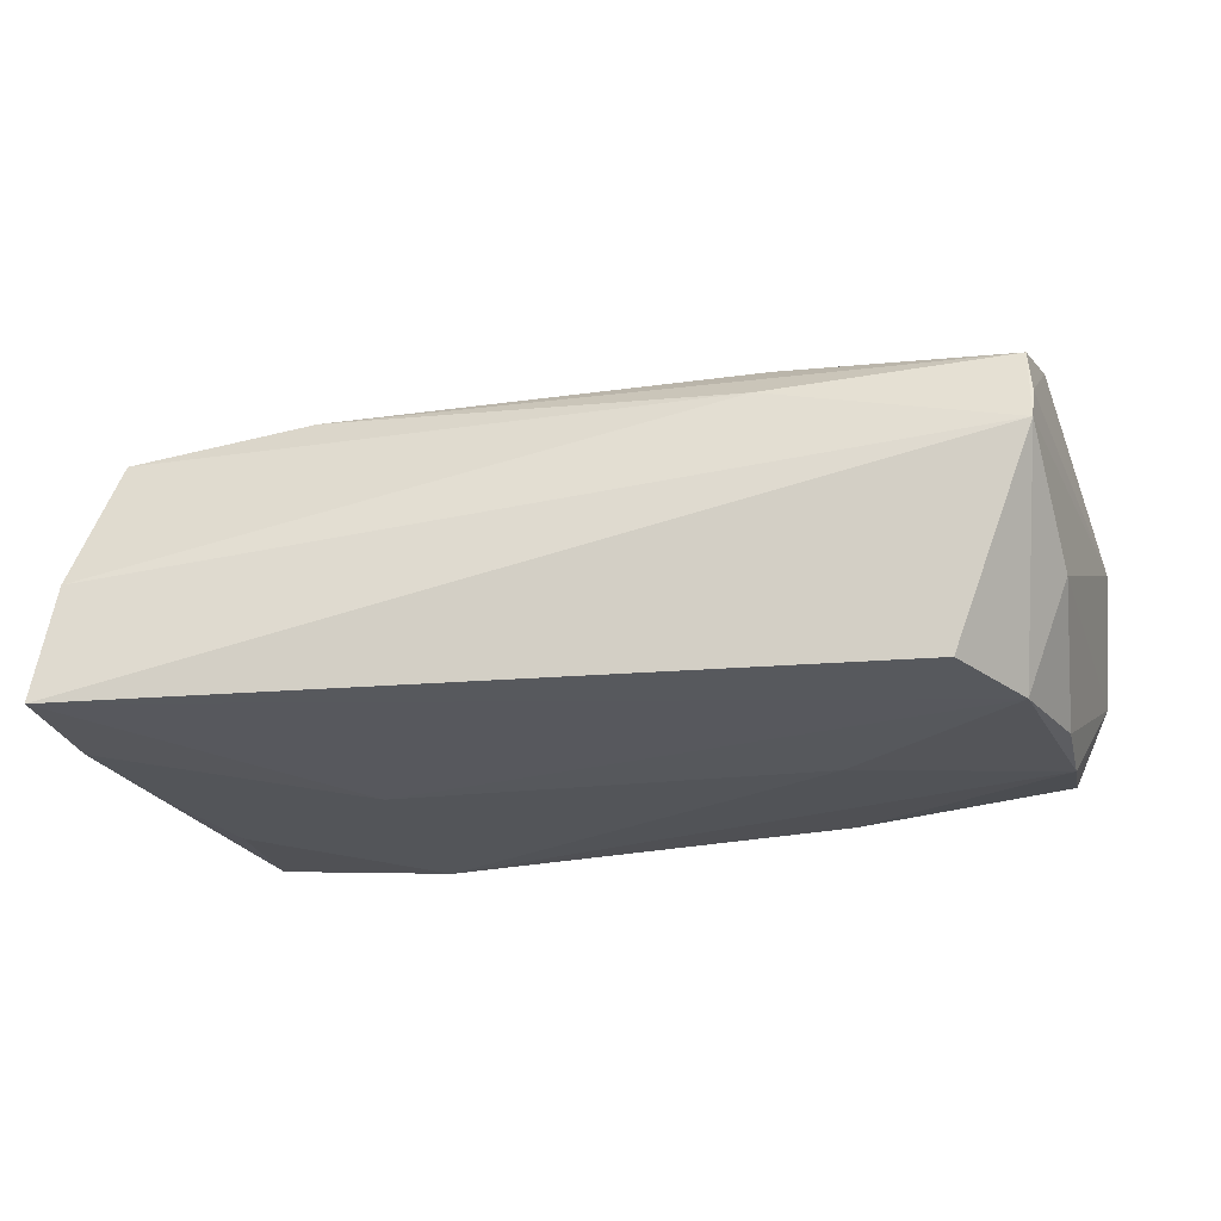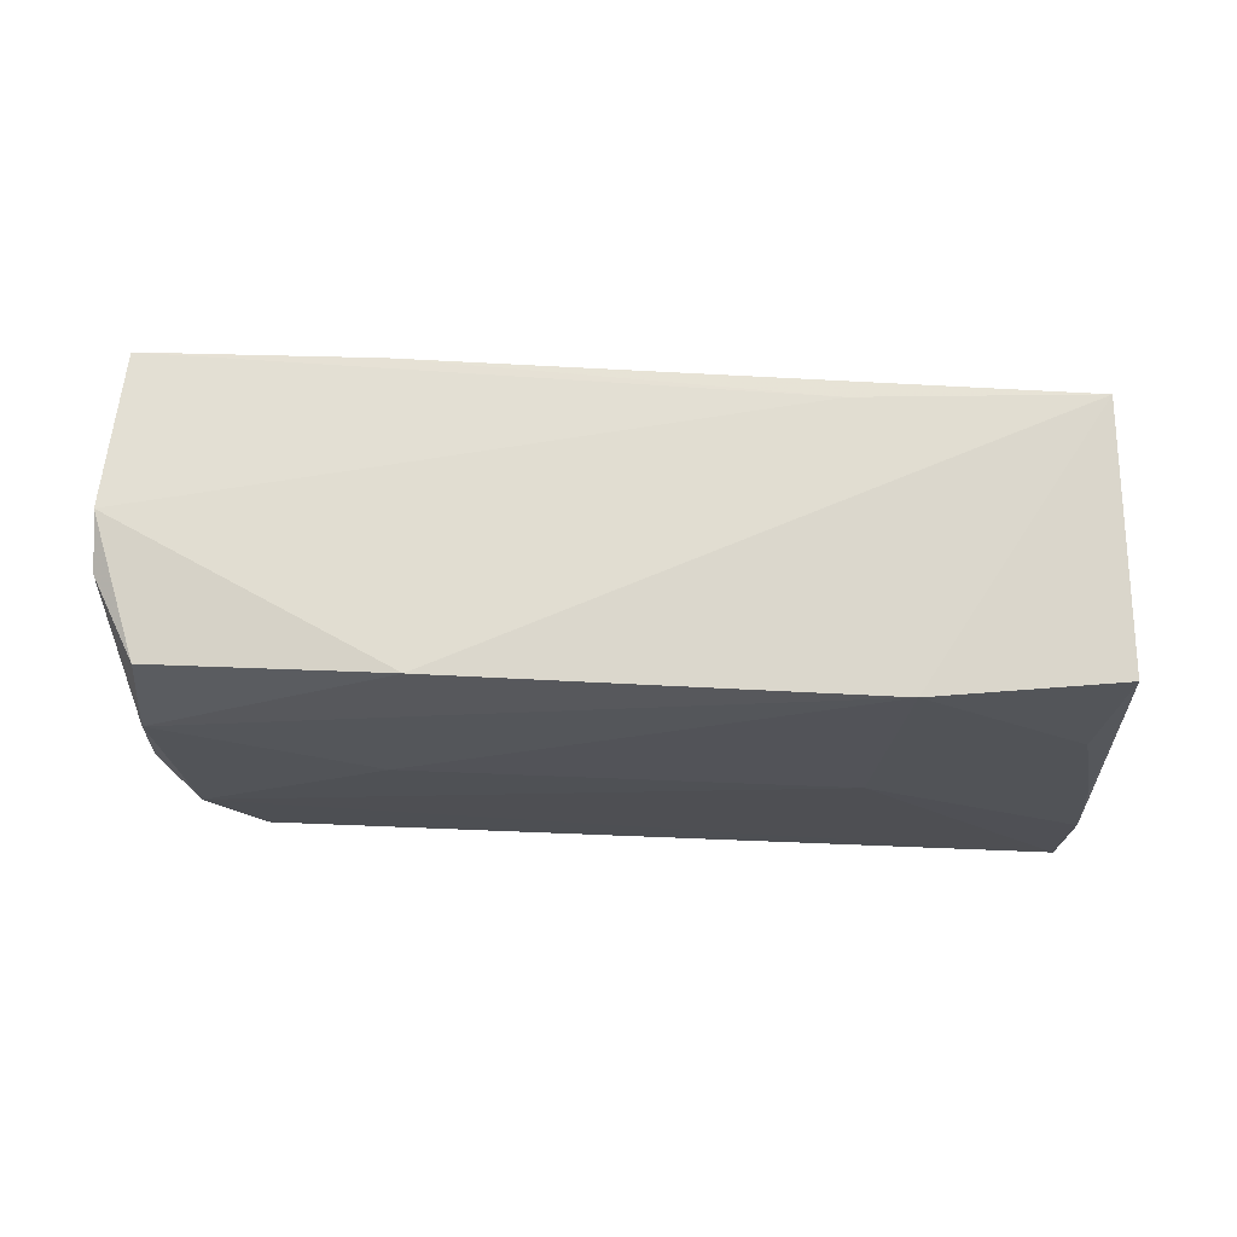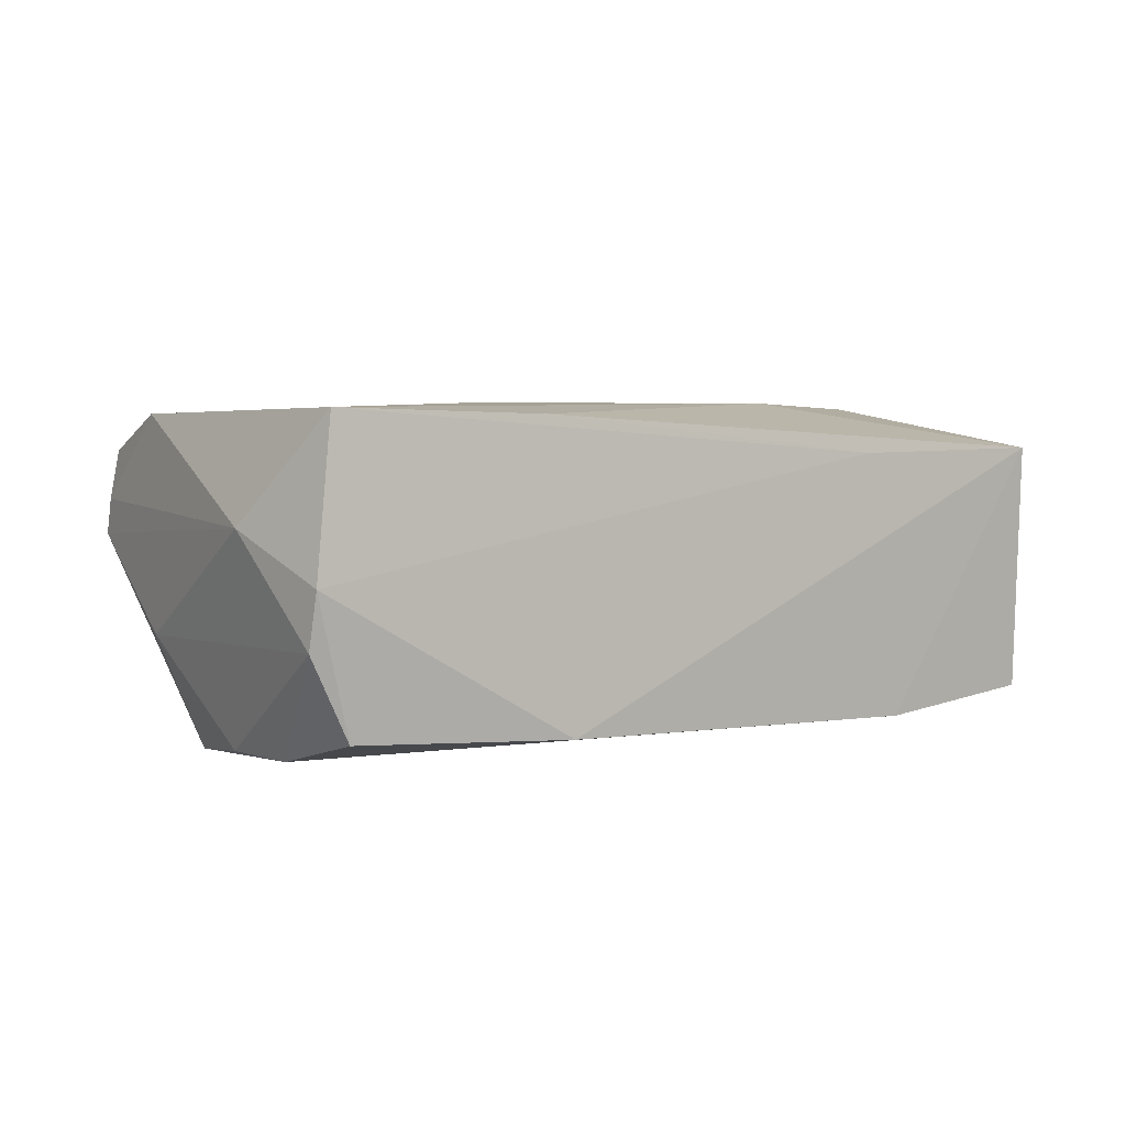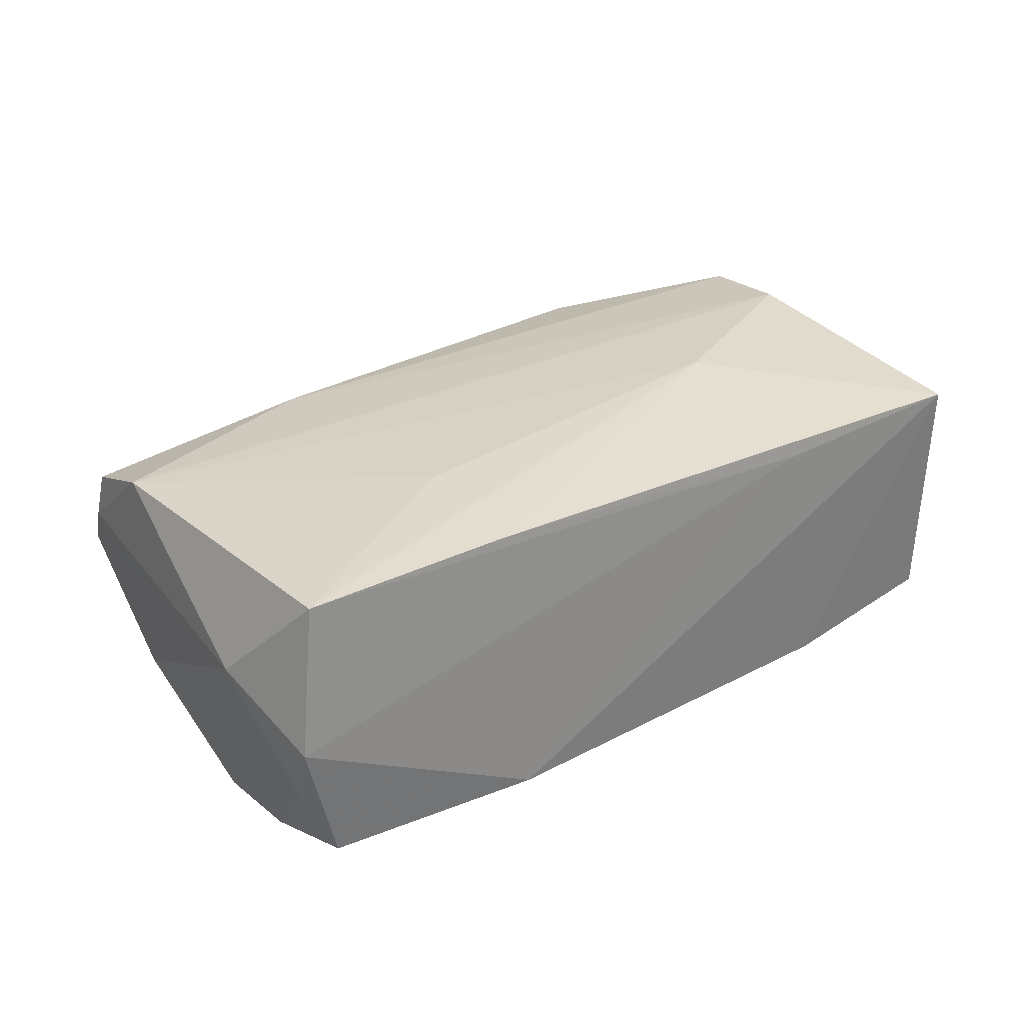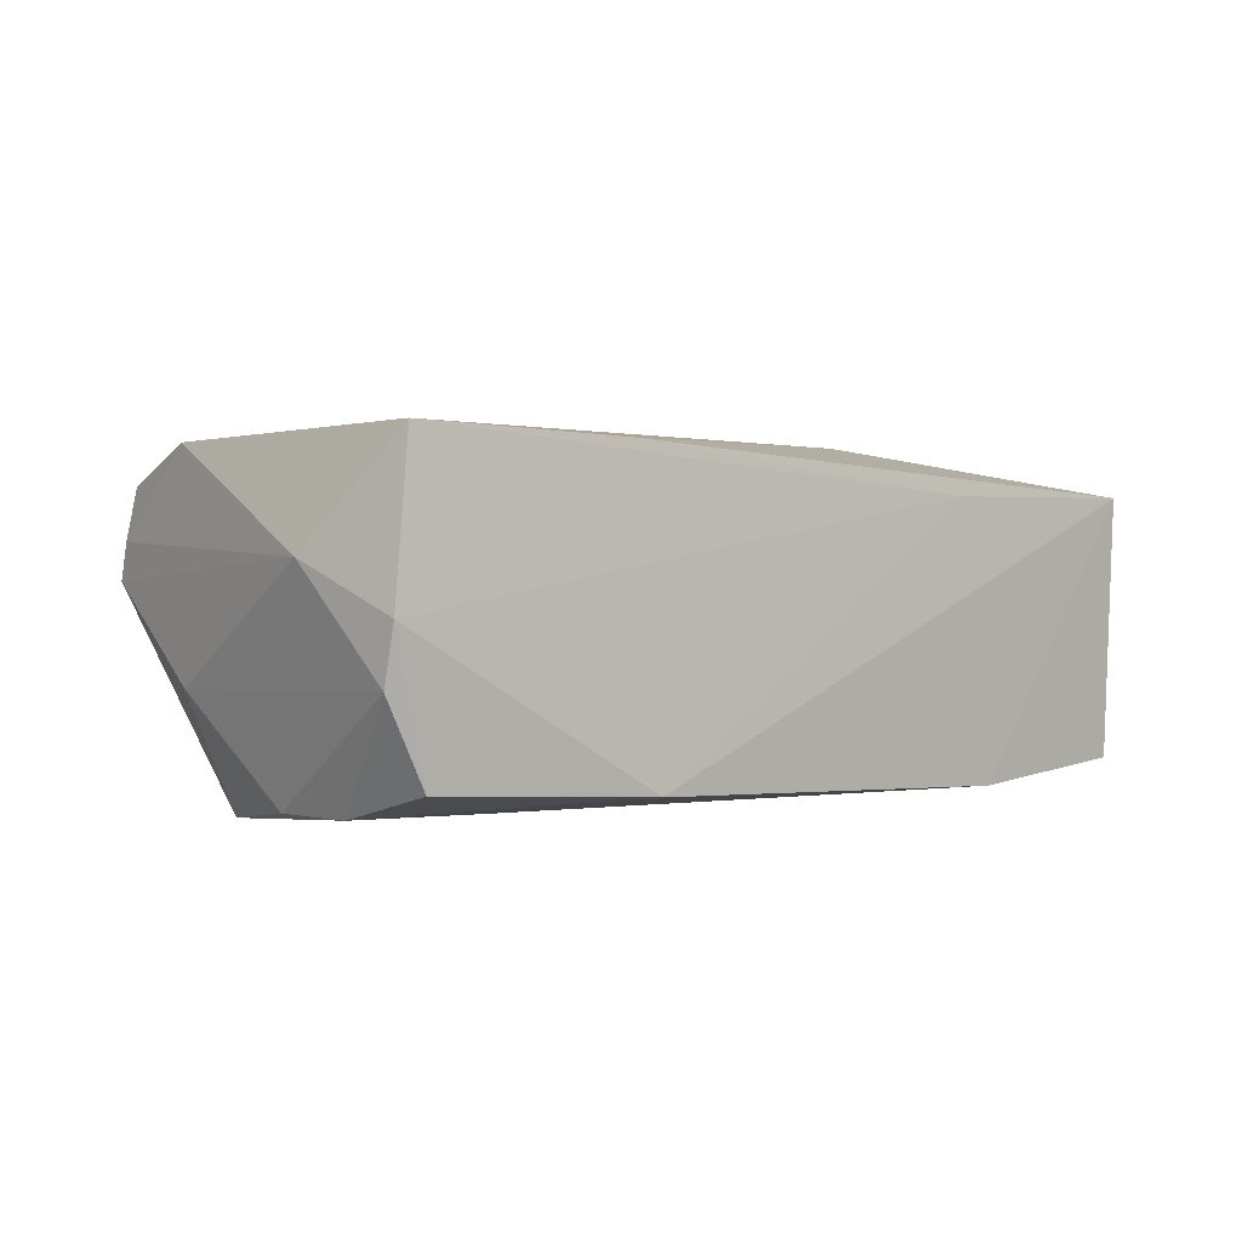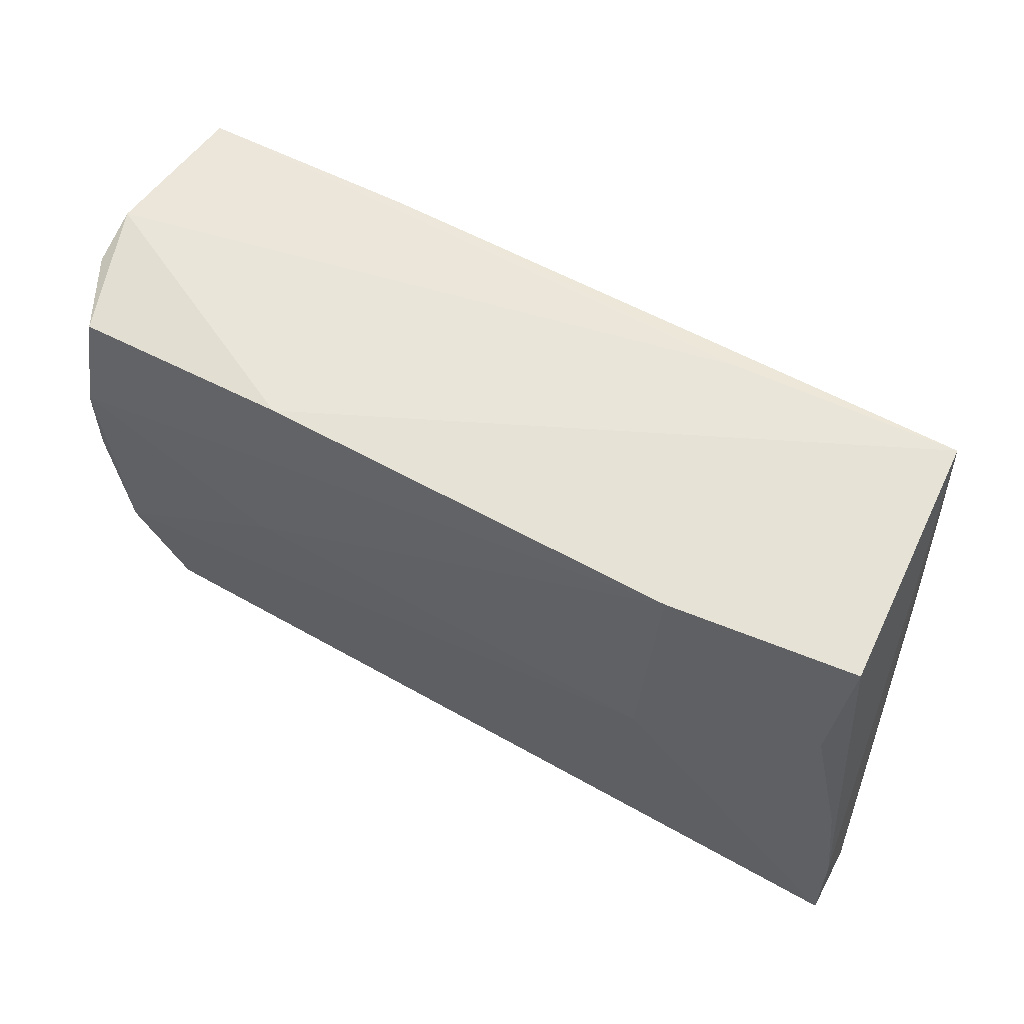
<metadata>
{"format":"obj","ext":"obj","renderer":"f3d","projection":"perspective","resolution":1024,"background":"white","views":[{"elev":-27.7,"azim":15.0,"up":"+Z"},{"elev":-19.5,"azim":177.6,"up":"+Z"},{"elev":2.8,"azim":142.2,"up":"+Z"},{"elev":28.3,"azim":141.1,"up":"+Z"},{"elev":-0.0,"azim":138.1,"up":"+Z"},{"elev":59.3,"azim":-152.5,"up":"+Y"}]}
</metadata>
<code>
v -0.05247 -0.02995 -0.01085
v 0.02404 -0.01978 0.01742
v -0.05216 -0.01926 -0.01801
v -0.04699 0.02761 0.01456
v 0.04674 -0.008886 -0.01883
v -0.04754 0.01199 0.01546
v -0.0523 -0.03243 -0.01804
v -0.02047 0.008481 0.01997
v -0.04651 -0.02751 0.01215
v 0.02597 0.02638 0.01771
v -0.02617 0.0263 -0.01728
v 0.02277 -0.02548 0.01141
v 0.04981 0.01405 -0.01746
v -0.05049 -0.006393 -0.01752
v 0.05183 -0.01083 0.01803
v -0.02548 -0.02522 0.01562
v 0.05058 -0.0215 0.0141
v -0.04974 -0.03266 -0.004771
v 0.05098 -0.02287 0.008641
v 0.02494 0.01202 0.01921
v -0.04651 0.009865 -0.01696
v 0.02322 0.02761 -0.01594
v 0.05153 0.026 0.01802
v 0.04925 0.02546 -0.01464
v -0.04553 -0.002569 0.01983
v -0.04797 0.02555 -0.01511
v 0.05193 -0.009999 -0.006045
v -0.02482 -0.001091 -0.01883
v 0.04065 -0.01966 -0.01852
v 0.05003 0.004034 -0.01741
v 0.05548 0.01437 0.006257
v 0.05374 0.02687 0.0007448
v 0.05361 0.02517 -0.005512
v -0.02009 0.02739 0.01383
v -0.04825 -0.0153 0.01808
v 0.05072 -0.02429 0.004625
v 0.02569 0.003998 -0.01883
f 4 11 26
f 6 4 1
f 1 35 6
f 6 35 4
f 9 35 1
f 36 7 29
f 25 35 2
f 2 15 25
f 4 35 25
f 2 35 16
f 35 9 16
f 21 26 11
f 21 14 26
f 11 28 21
f 28 14 21
f 3 28 7
f 3 14 28
f 3 7 1
f 26 14 3
f 1 4 3
f 4 26 3
f 17 15 2
f 2 16 17
f 7 36 18
f 1 7 18
f 18 9 1
f 23 15 31
f 23 32 34
f 31 32 23
f 22 13 11
f 24 13 22
f 22 32 24
f 22 11 4
f 4 34 22
f 34 32 22
f 37 28 11
f 11 13 37
f 33 32 31
f 33 30 13
f 33 13 24
f 24 32 33
f 15 17 19
f 19 17 36
f 31 15 19
f 19 36 31
f 12 16 9
f 12 17 16
f 36 17 12
f 9 18 12
f 12 18 36
f 15 23 20
f 10 34 4
f 10 23 34
f 28 37 5
f 29 7 5
f 7 28 5
f 5 37 13
f 13 30 5
f 5 36 29
f 31 36 27
f 27 33 31
f 30 33 27
f 36 5 27
f 27 5 30
f 8 20 23
f 23 10 8
f 8 25 15
f 15 20 8
f 4 25 8
f 8 10 4

</code>
